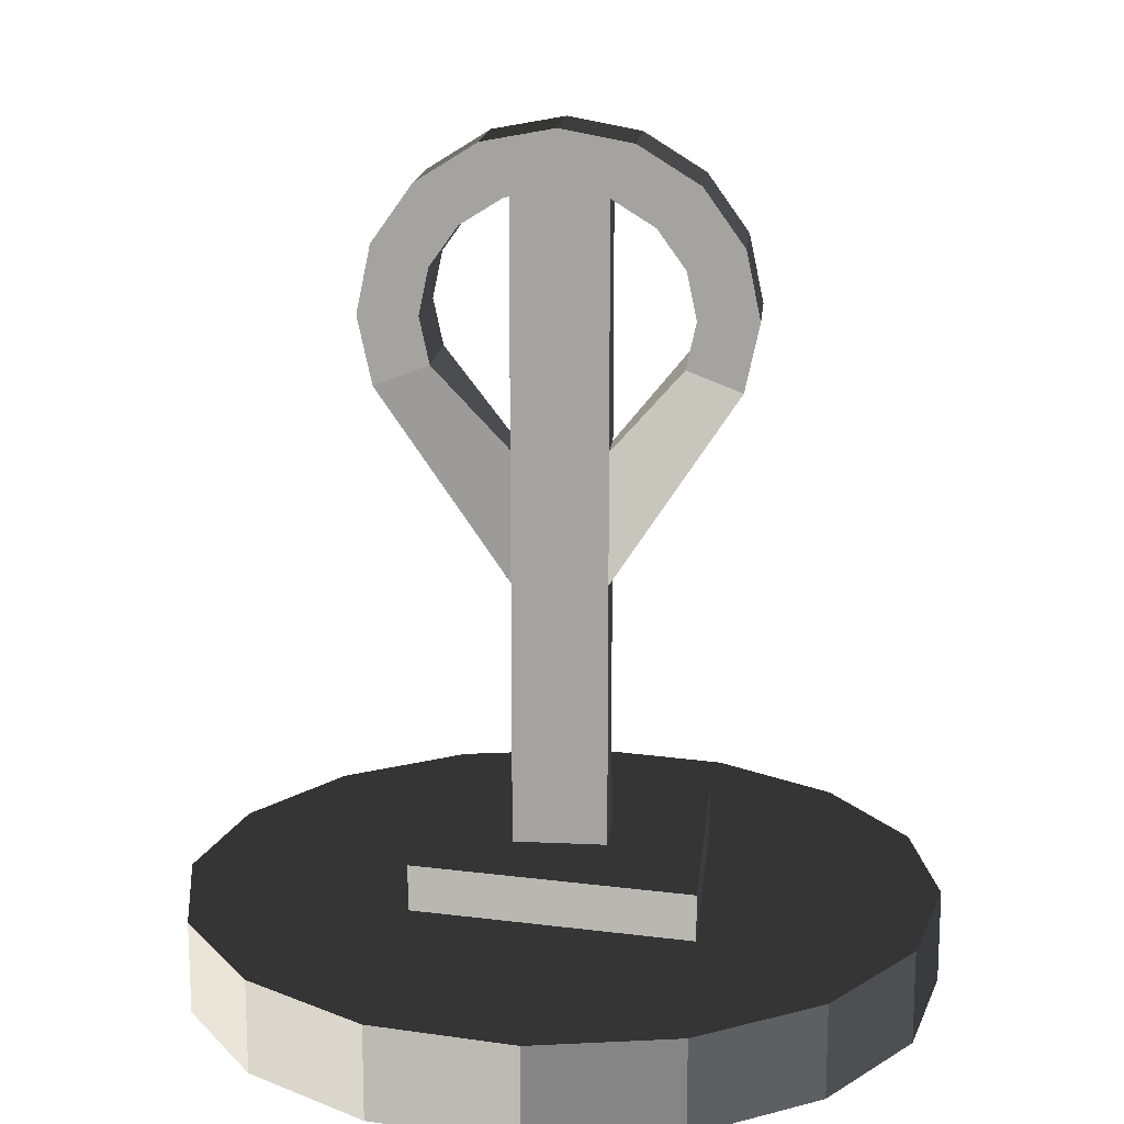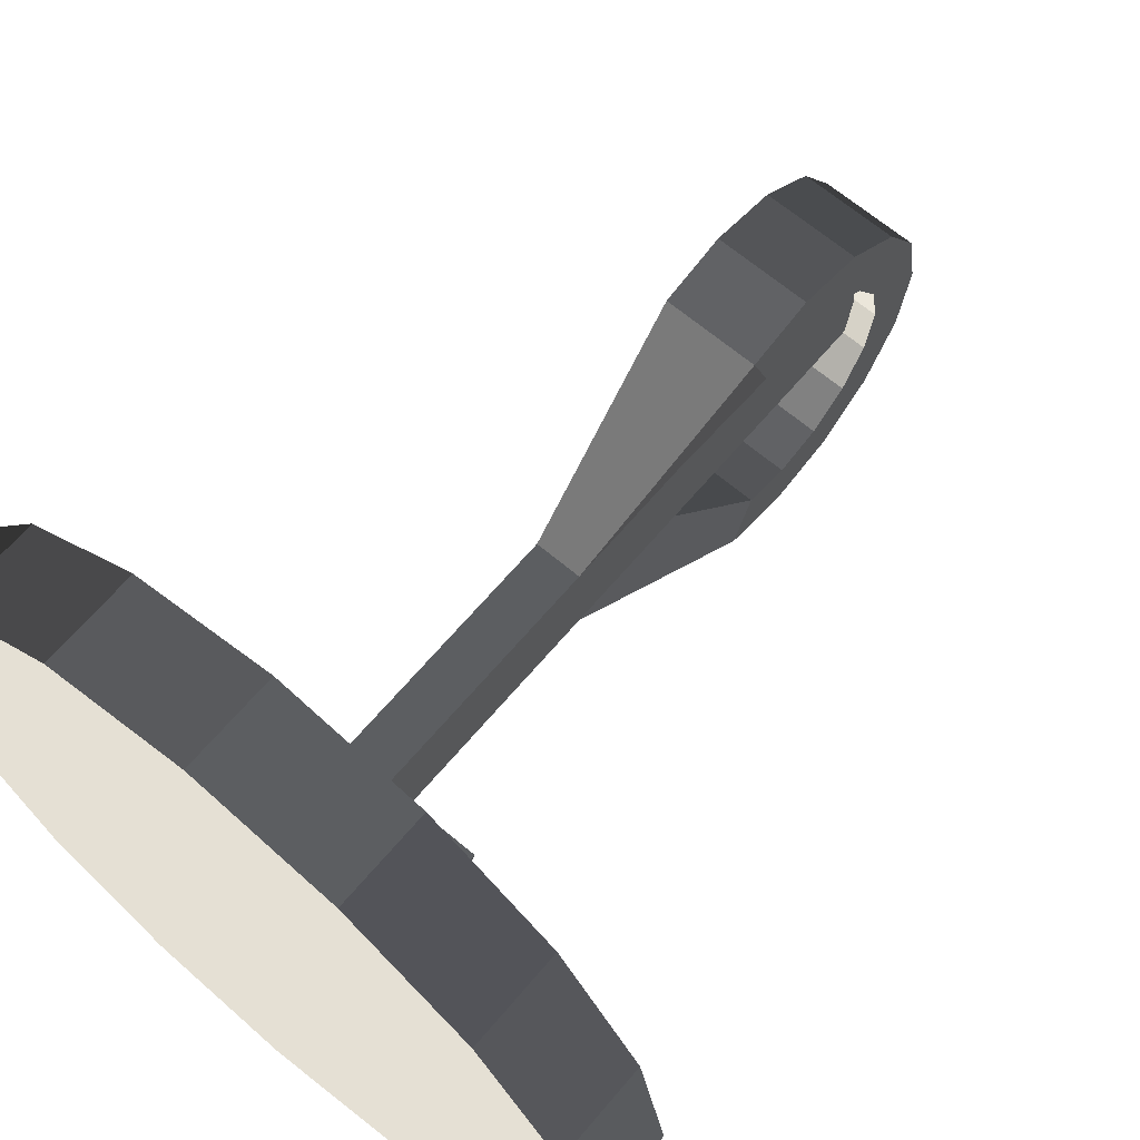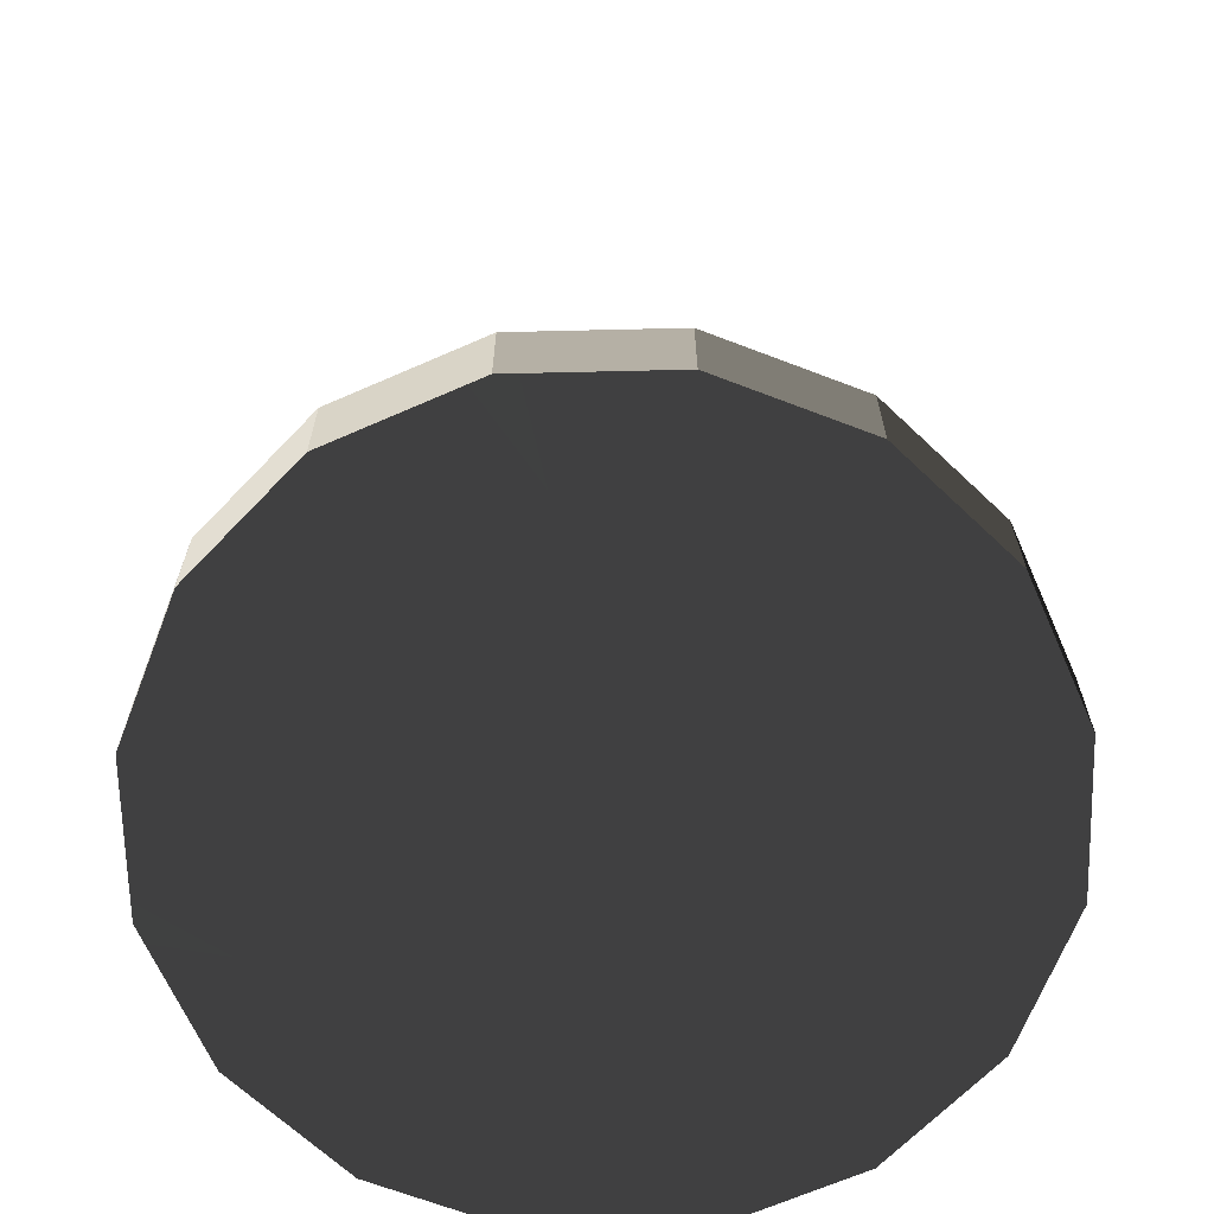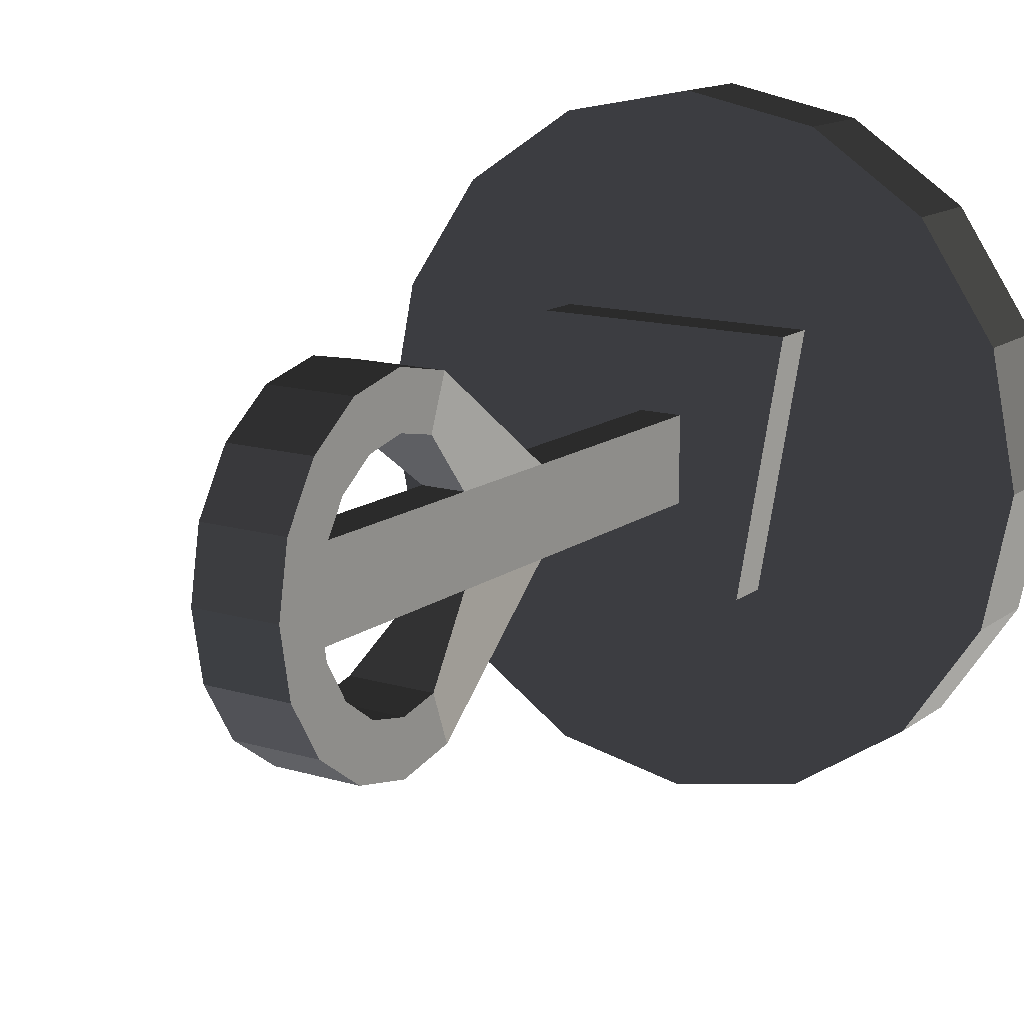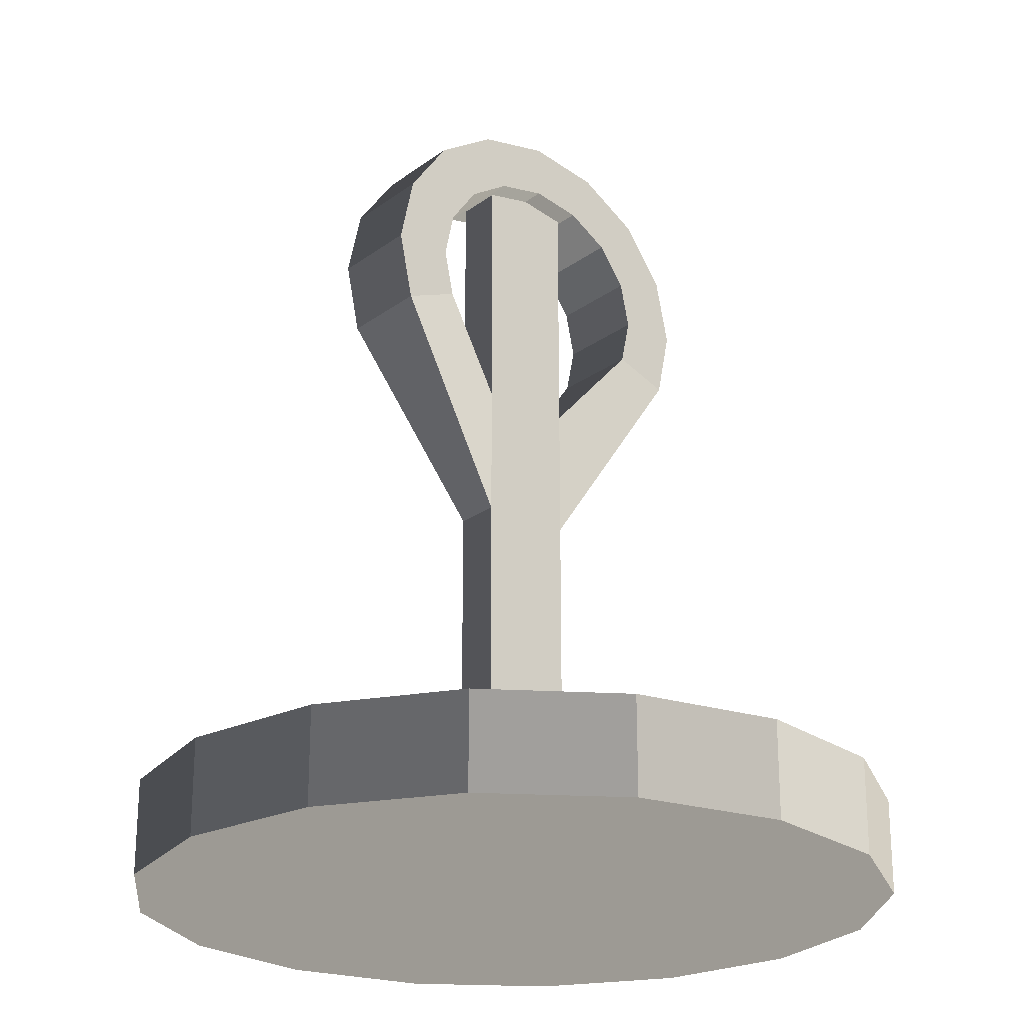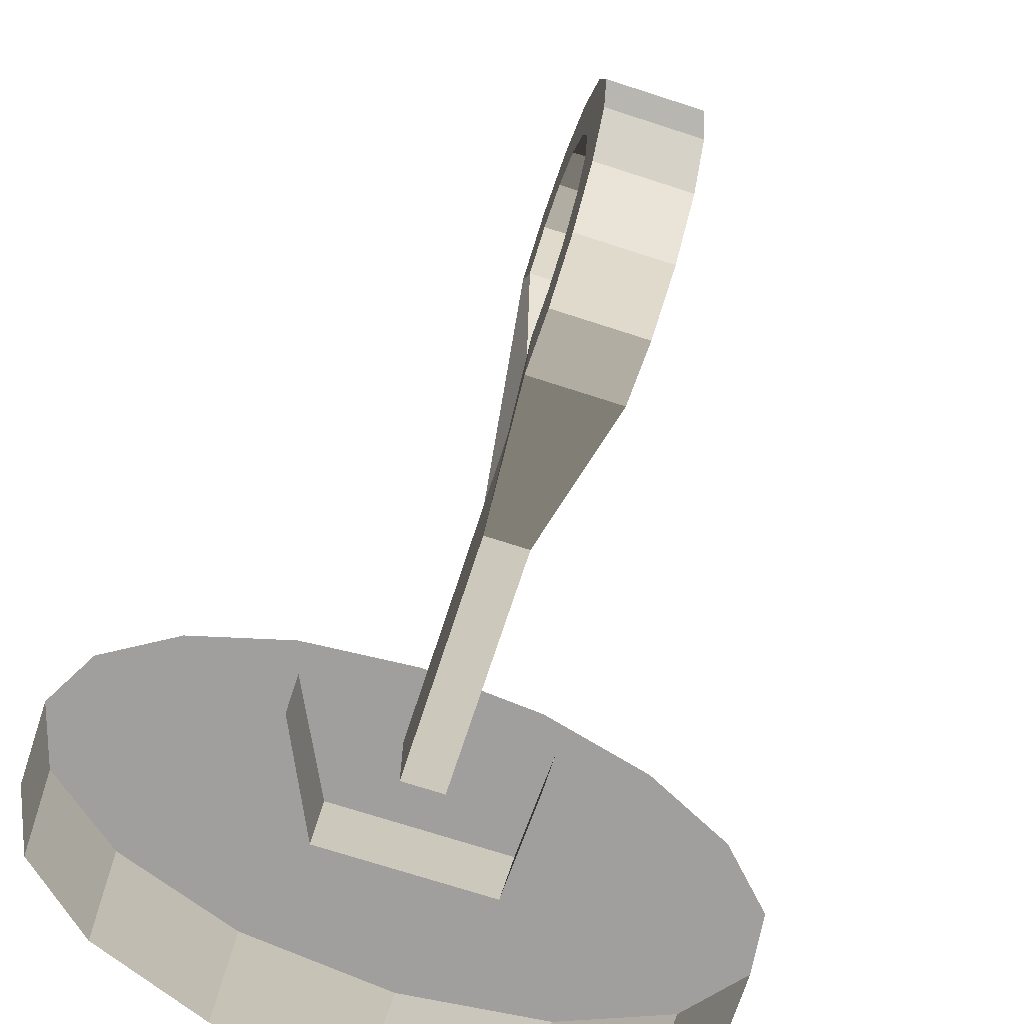
<metadata>
{"format":"obj","ext":"obj","renderer":"f3d","projection":"perspective","resolution":1024,"background":"white","views":[{"elev":16.1,"azim":95.5,"up":"+Z"},{"elev":65.9,"azim":-139.8,"up":"+Y"},{"elev":-66.3,"azim":-77.4,"up":"+Z"},{"elev":14.2,"azim":33.2,"up":"+Y"},{"elev":-23.4,"azim":-129.3,"up":"+Z"},{"elev":-71.3,"azim":-18.0,"up":"+Y"}]}
</metadata>
<code>
o x9e0jazcgnx7
v -0.0107 -0.01605 0.01605
v 0.0107 -0.01605 0.01605
v 0.01605 0.01605 0.01605
v -0.01605 0.01605 0.01605
v -0.01605 0.01605 0.00535
v 0.01605 0.01605 0.00535
v 0.0107 -0.01605 0.00535
v -0.0107 -0.01605 0.00535
v 0.00535 -0 0.09006
v 0.00535 0.00563 0.08901
v 0.00535 0.008189 0.09478
v 0.00535 -0 0.0963
v -0.00535 -0 0.0963
v -0.00535 0.008189 0.09478
v -0.00535 0.00563 0.08901
v -0.00535 -0 0.09006
v 0.00535 0.0104 0.08604
v 0.00535 0.01513 0.09045
v -0.00535 0.01513 0.09045
v -0.00535 0.0104 0.08604
v 0.00535 0.01359 0.08158
v 0.00535 0.01977 0.08397
v -0.00535 0.01977 0.08397
v -0.00535 0.01359 0.08158
v 0.00535 0.01471 0.07633
v 0.00535 0.0214 0.07633
v -0.00535 0.0214 0.07633
v -0.00535 0.01471 0.07633
v 0.00535 0.01359 0.07107
v 0.00535 0.01977 0.06868
v -0.00535 0.01977 0.06868
v -0.00535 0.01359 0.07107
v 0.002675 0.00535 0.06135
v 0.002675 0.00535 0.04637
v -0.002675 0.00535 0.04637
v -0.002675 0.00535 0.06135
v 0.002675 -0.00535 0.06135
v 0.00535 -0.01359 0.07107
v 0.00535 -0.01977 0.06868
v 0.002675 -0.00535 0.04637
v -0.002675 -0.00535 0.04637
v -0.00535 -0.01977 0.06868
v -0.00535 -0.01359 0.07107
v -0.002675 -0.00535 0.06135
v 0.00535 -0.01471 0.07633
v 0.00535 -0.0214 0.07633
v -0.00535 -0.0214 0.07633
v -0.00535 -0.01471 0.07633
v 0.00535 -0.01359 0.08158
v 0.00535 -0.01977 0.08397
v -0.00535 -0.01977 0.08397
v -0.00535 -0.01359 0.08158
v 0.00535 -0.0104 0.08604
v 0.00535 -0.01513 0.09045
v -0.00535 -0.01513 0.09045
v -0.00535 -0.0104 0.08604
v 0.00535 -0.00563 0.08901
v 0.00535 -0.008189 0.09478
v -0.00535 -0.008189 0.09478
v -0.00535 -0.00563 0.08901
v -0.002675 -0.00535 0.09273
v 0.002675 -0.00535 0.09273
v 0.002675 0.00535 0.09273
v -0.002675 0.00535 0.09273
v -0.002675 0.00535 0.0107
v 0.002675 0.00535 0.0107
v 0.002675 -0.00535 0.0107
v -0.002675 -0.00535 0.0107
v 0.0428 -0 0.0107
v 0.03954 0.01638 0.0107
v 0.03026 0.03026 0.0107
v 0.01638 0.03954 0.0107
v 0 0.0428 0.0107
v -0.01638 0.03954 0.0107
v -0.03026 0.03026 0.0107
v -0.03954 0.01638 0.0107
v -0.0428 -0 0.0107
v -0.03954 -0.01638 0.0107
v -0.03026 -0.03026 0.0107
v -0.01638 -0.03954 0.0107
v 0 -0.0428 0.0107
v 0.01638 -0.03954 0.0107
v 0.03026 -0.03026 0.0107
v 0.03954 -0.01638 0.0107
v 0.03954 -0.01638 -0
v 0.03026 -0.03026 -0
v 0.01638 -0.03954 -0
v 0 -0.0428 -0
v -0.01638 -0.03954 -0
v -0.03026 -0.03026 -0
v -0.03954 -0.01638 -0
v -0.0428 0 0
v -0.03954 0.01638 0
v -0.03026 0.03026 0
v -0.01638 0.03954 0
v 0 0.0428 0
v 0.01638 0.03954 0
v 0.03026 0.03026 0
v 0.03954 0.01638 0
v 0.0428 0 0
f 1 2 3 4
f 5 6 7 8
f 1 8 7 2
f 3 6 5 4
f 1 4 5 8
f 7 6 3 2
f 9 10 11 12
f 13 14 15 16
f 16 15 10 9
f 14 13 12 11
f 10 17 18 11
f 14 19 20 15
f 15 20 17 10
f 19 14 11 18
f 17 21 22 18
f 19 23 24 20
f 20 24 21 17
f 23 19 18 22
f 21 25 26 22
f 23 27 28 24
f 24 28 25 21
f 27 23 22 26
f 25 29 30 26
f 27 31 32 28
f 28 32 29 25
f 31 27 26 30
f 29 33 34 30
f 31 35 36 32
f 32 36 33 29
f 35 31 30 34
f 37 38 39 40
f 41 42 43 44
f 44 43 38 37
f 42 41 40 39
f 38 45 46 39
f 42 47 48 43
f 43 48 45 38
f 47 42 39 46
f 45 49 50 46
f 47 51 52 48
f 48 52 49 45
f 51 47 46 50
f 49 53 54 50
f 51 55 56 52
f 52 56 53 49
f 55 51 50 54
f 53 57 58 54
f 55 59 60 56
f 56 60 57 53
f 59 55 54 58
f 57 9 12 58
f 59 13 16 60
f 60 16 9 57
f 13 59 58 12
f 61 62 63 64
f 65 66 67 68
f 61 68 67 62
f 63 66 65 64
f 61 64 65 68
f 67 66 63 62
f 69 70 71 72 73 74 75 76 77 78 79 80 81 82 83 84
f 85 86 87 88 89 90 91 92 93 94 95 96 97 98 99 100
f 100 99 70 69
f 99 98 71 70
f 98 97 72 71
f 97 96 73 72
f 96 95 74 73
f 95 94 75 74
f 94 93 76 75
f 93 92 77 76
f 92 91 78 77
f 91 90 79 78
f 90 89 80 79
f 89 88 81 80
f 88 87 82 81
f 87 86 83 82
f 86 85 84 83
f 85 100 69 84

</code>
